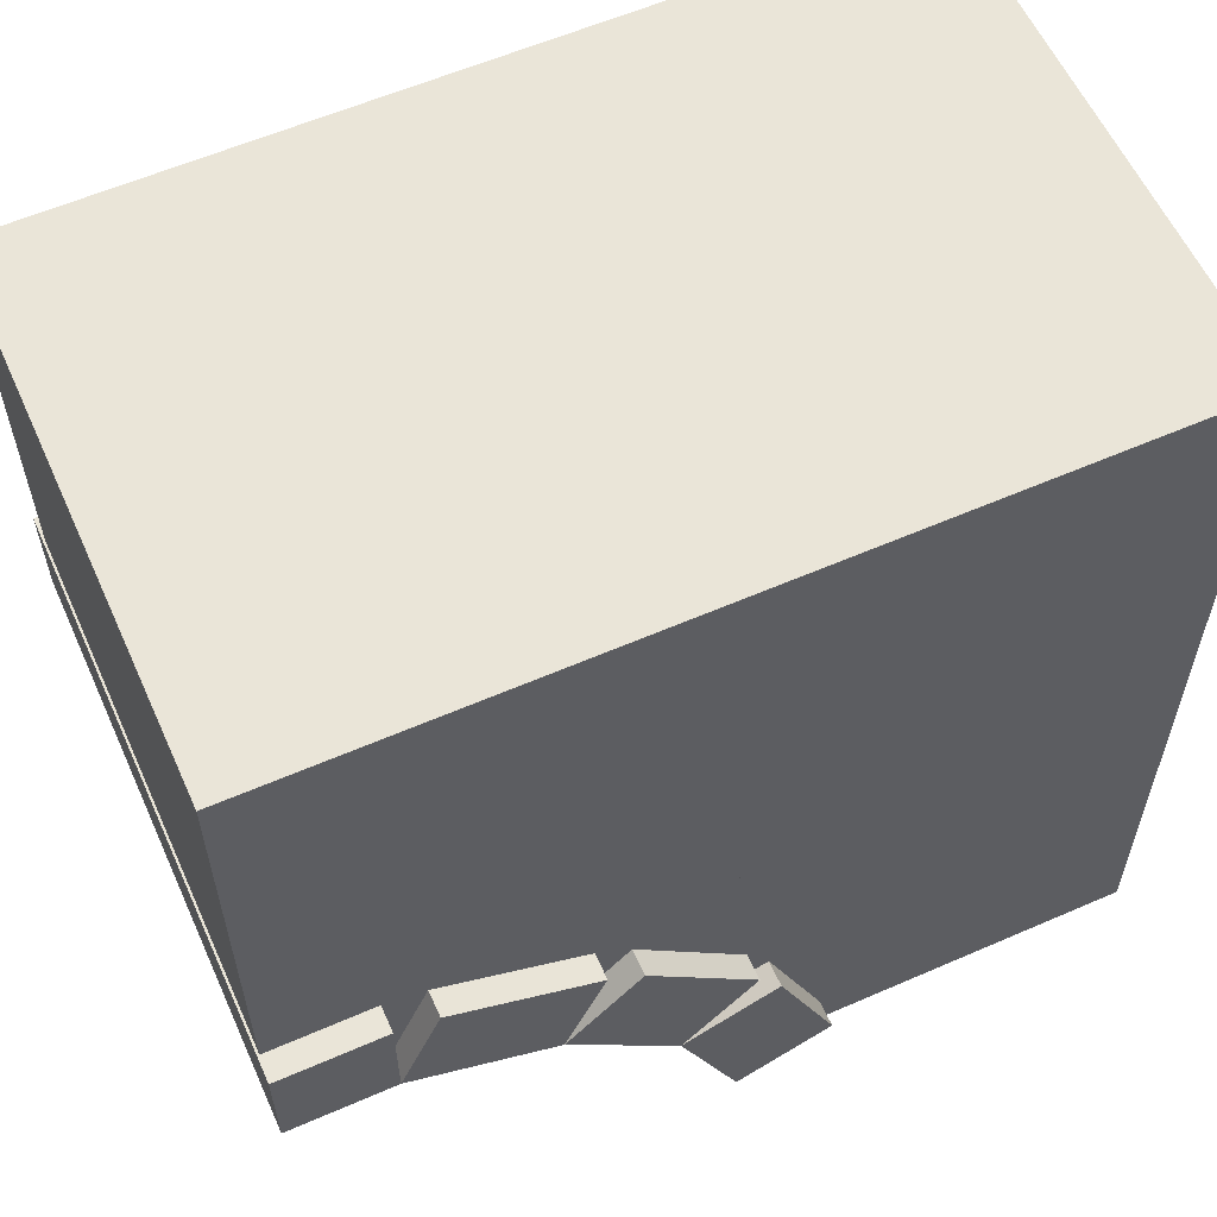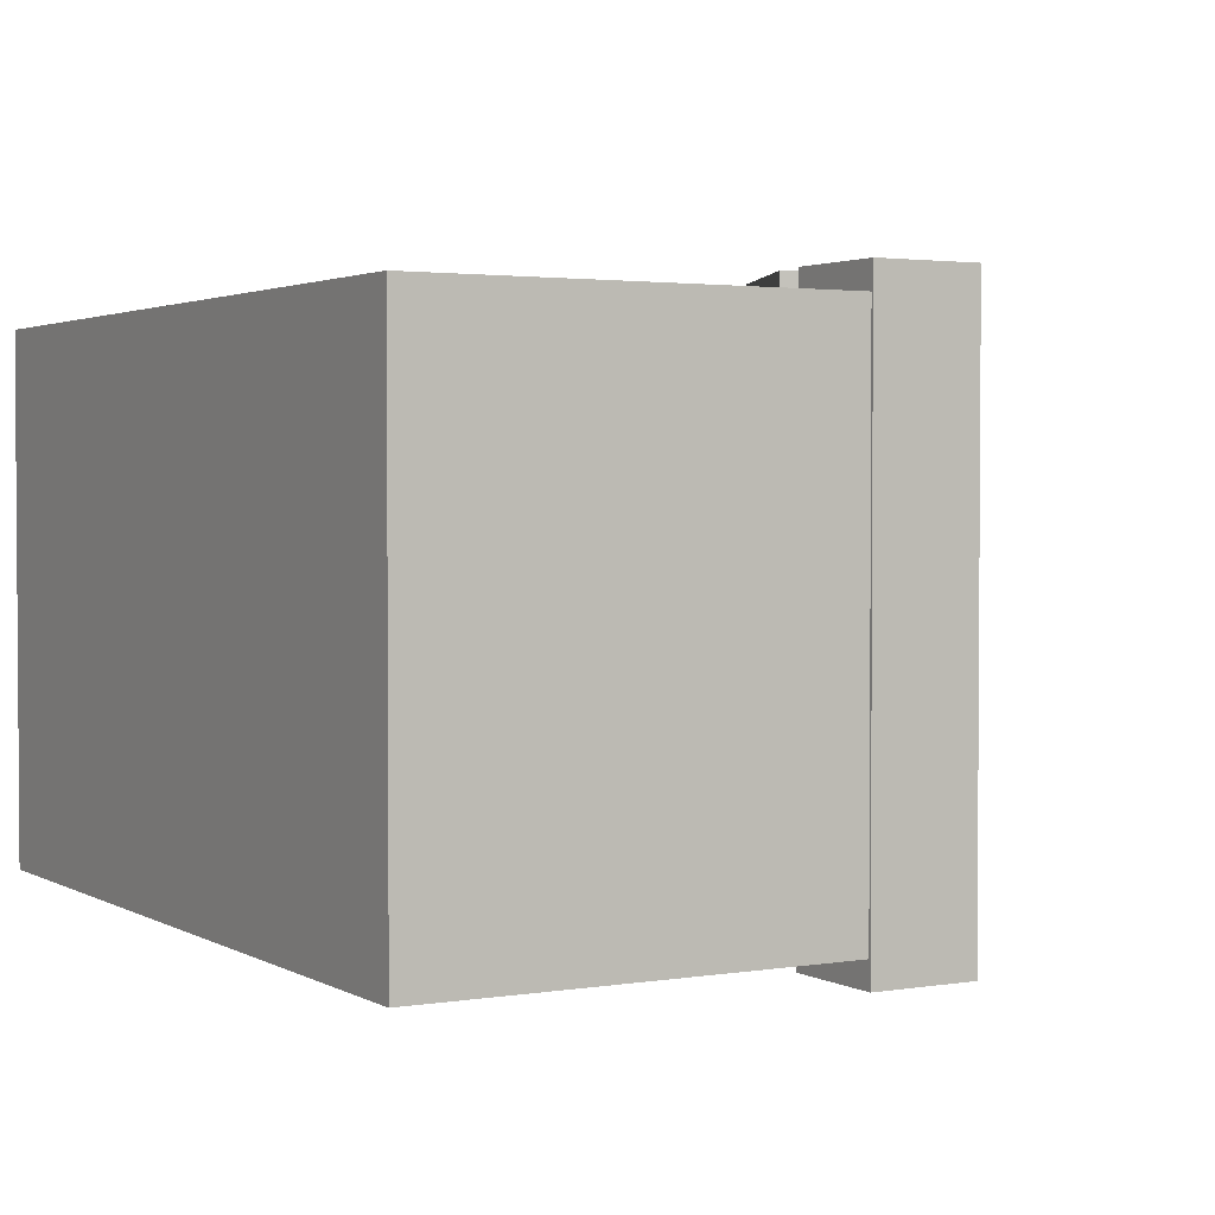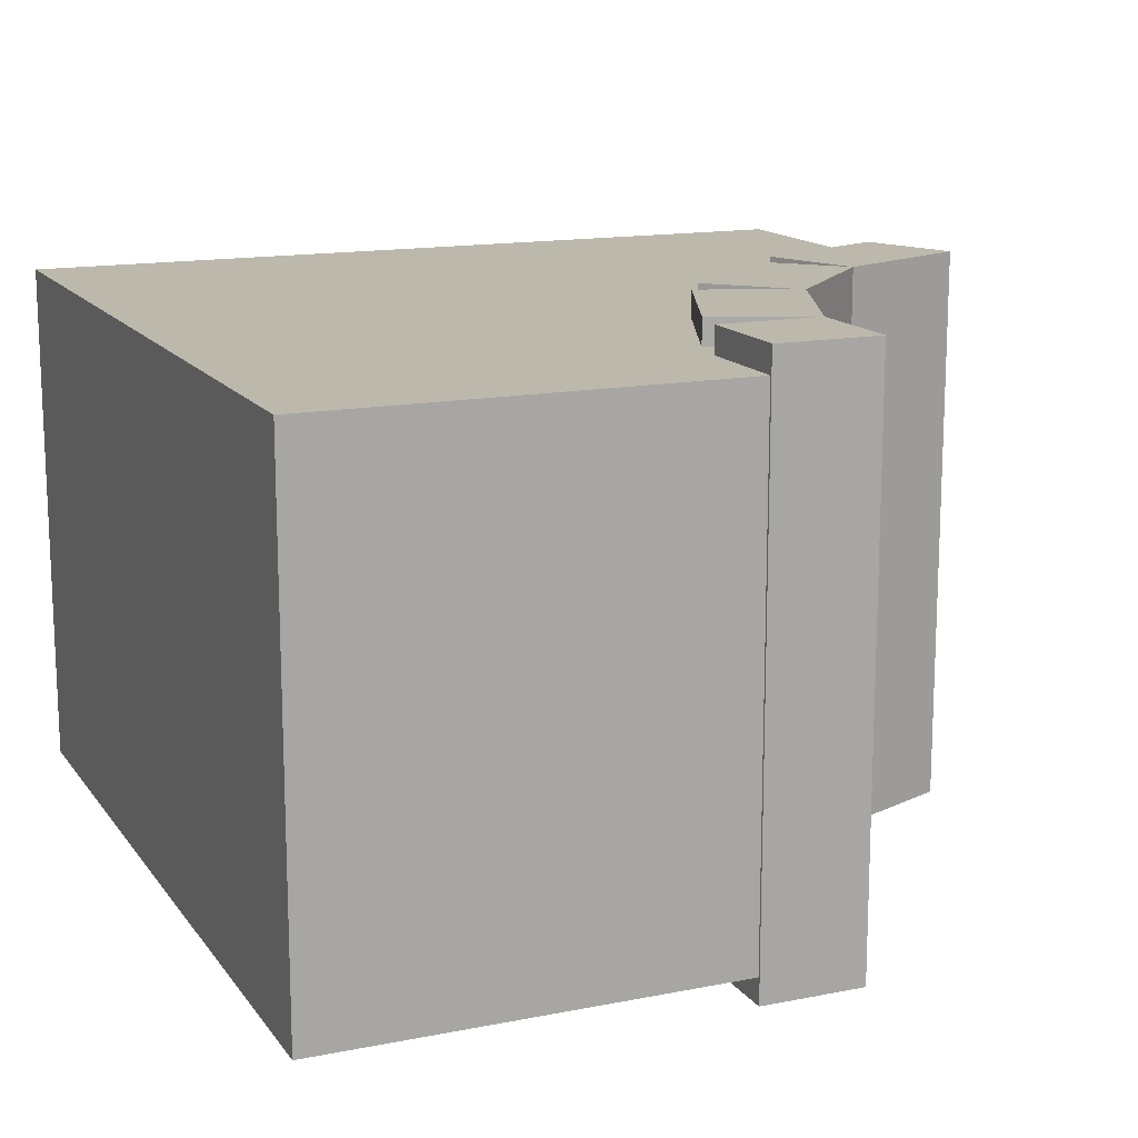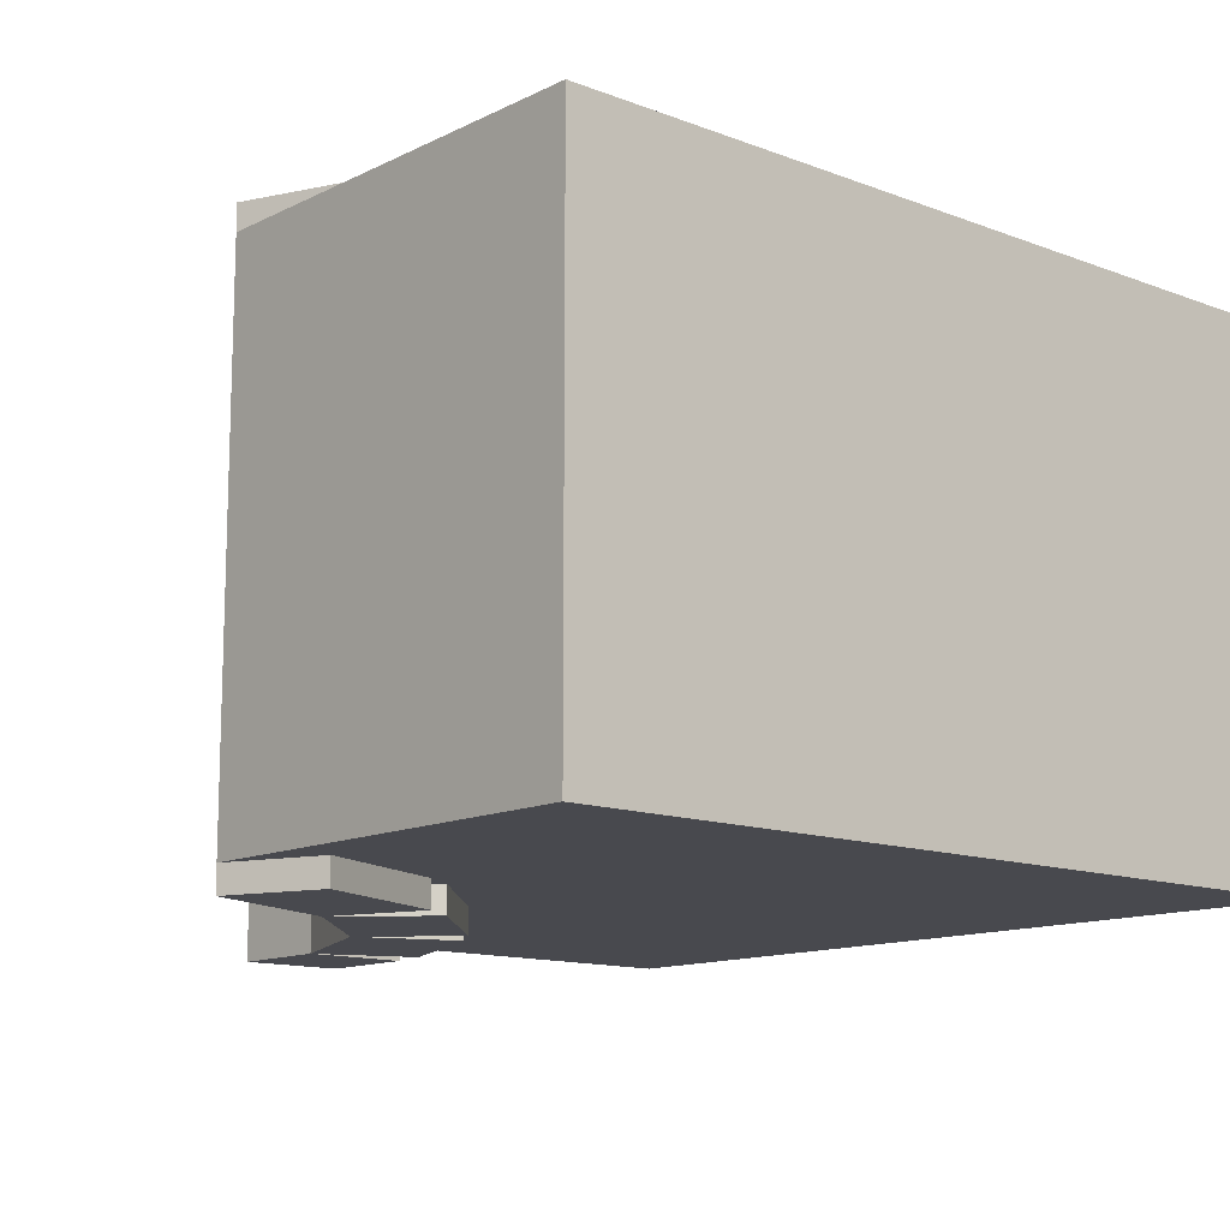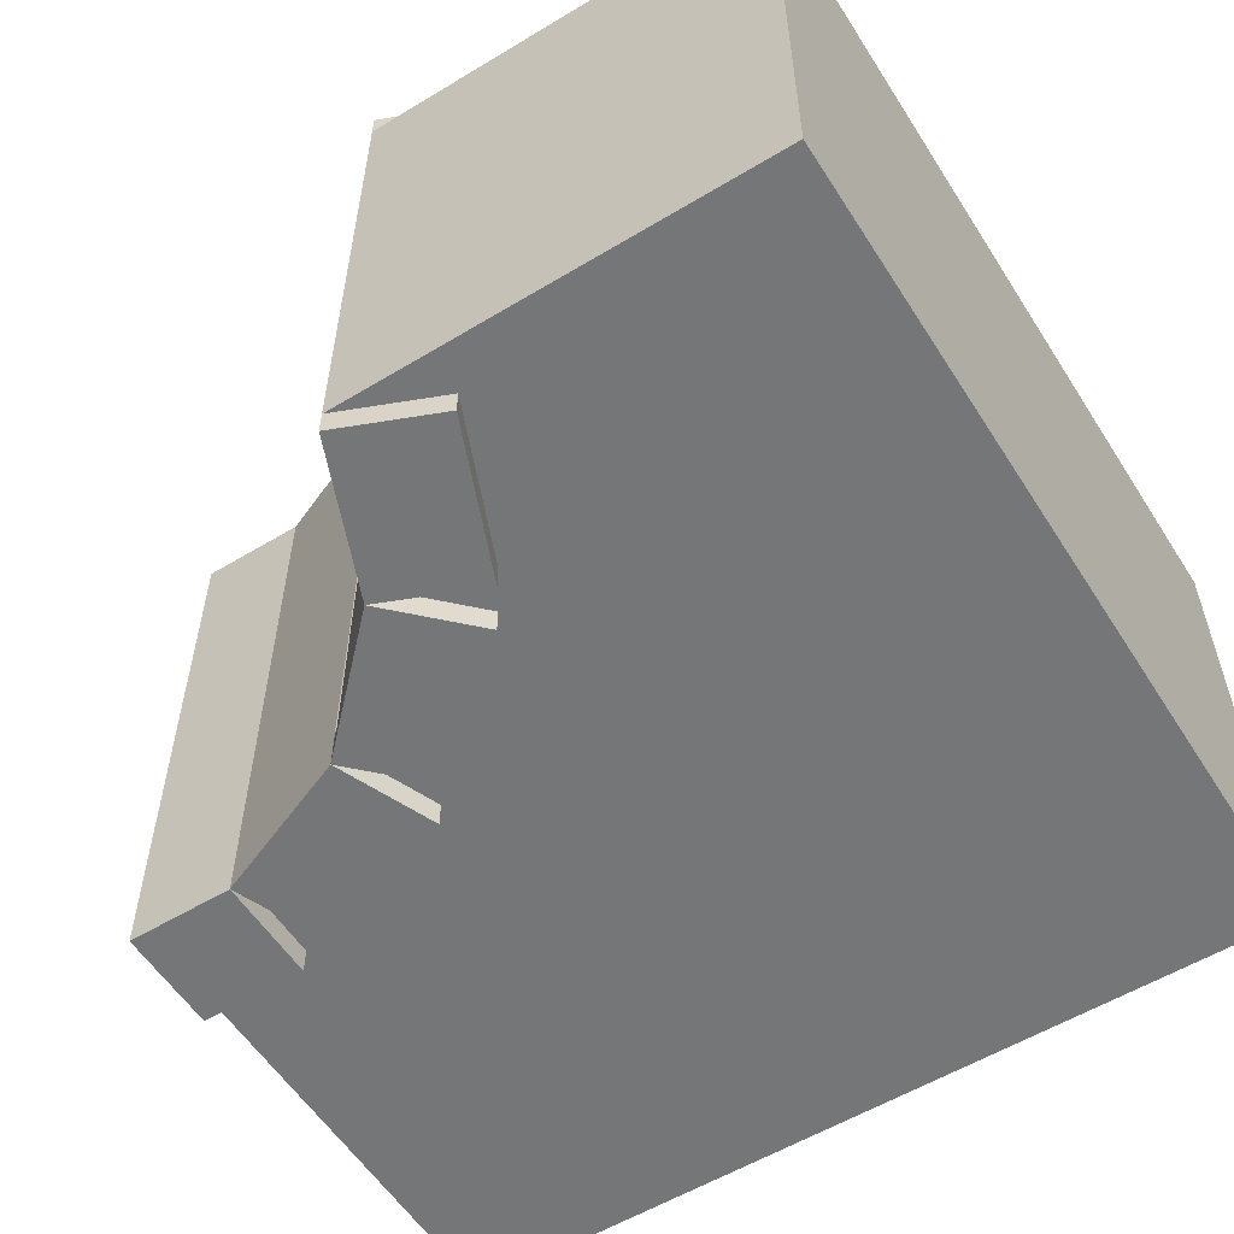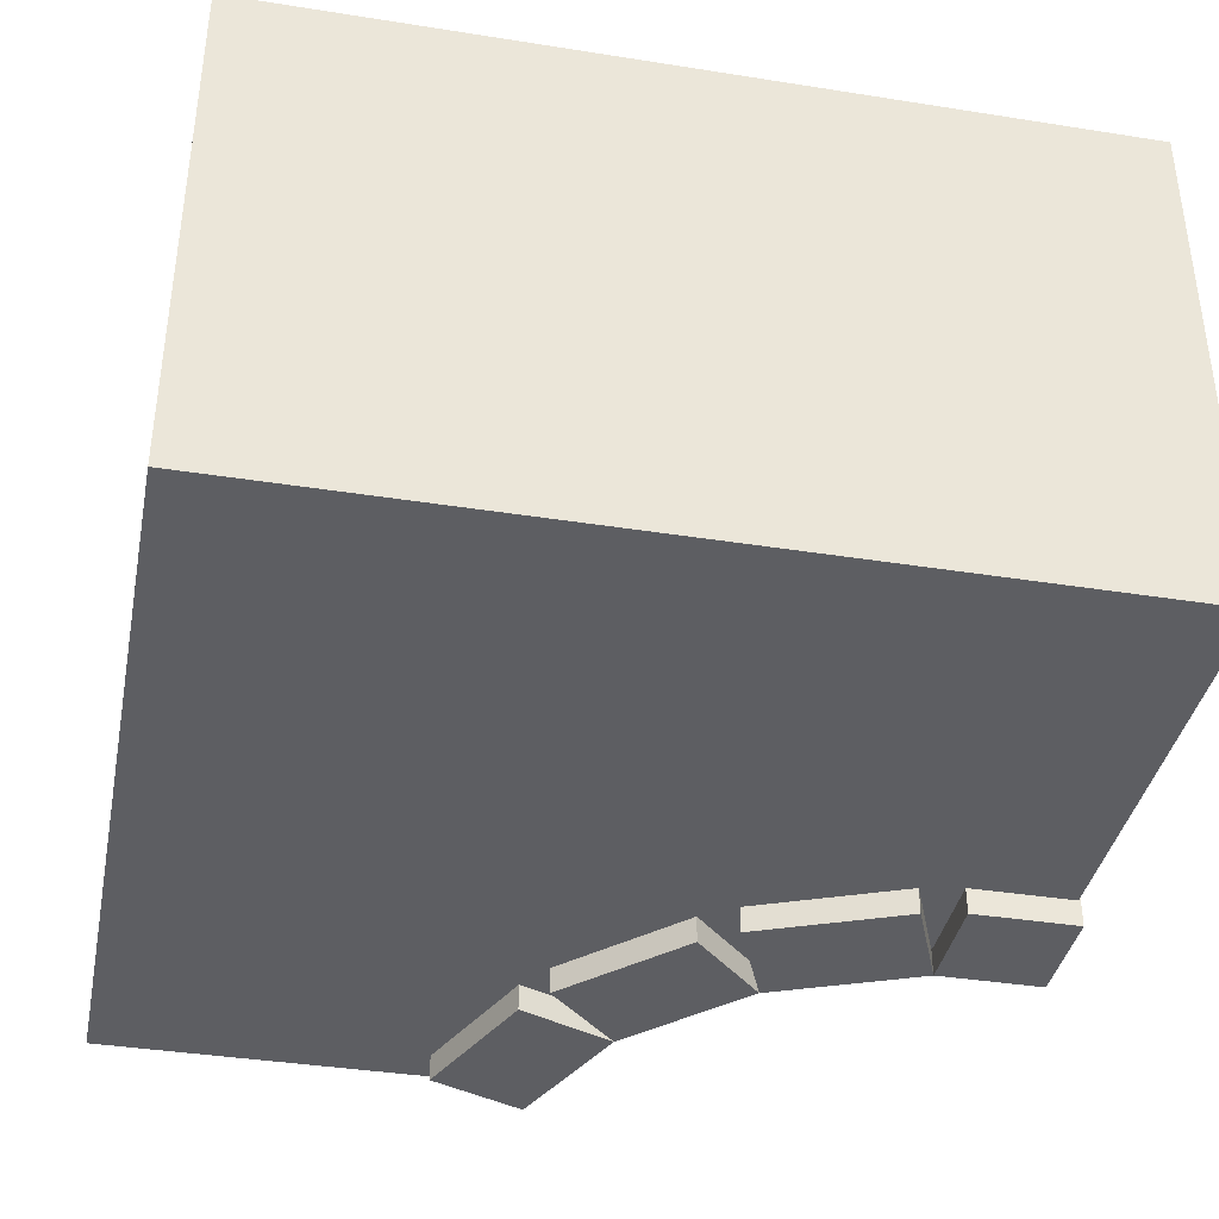
<metadata>
{"format":"obj","ext":"obj","renderer":"f3d","projection":"perspective","resolution":1024,"background":"white","views":[{"elev":58.9,"azim":-24.2,"up":"+Y"},{"elev":2.4,"azim":-119.8,"up":"+Z"},{"elev":14.6,"azim":-113.2,"up":"+Z"},{"elev":-12.6,"azim":48.5,"up":"+Z"},{"elev":-56.7,"azim":32.2,"up":"+Z"},{"elev":-38.5,"azim":168.7,"up":"+Z"}]}
</metadata>
<code>
o cube
v -0.002563 0.5026 0.1563
v -0.002563 0.5026 0.8438
v -0.002563 0.3776 0.1563
v -0.002563 0.3776 0.8438
v 0.1224 0.5026 0.1563
v 0.1224 0.5026 0.8438
v 0.1224 0.3776 0.1563
v 0.1224 0.3776 0.8438
v 0.5 0.3813 0.8125
v 0.5 0.3813 0.1875
v 0.5 0.2938 0.8125
v 0.5 0.2938 0.1875
v 0.3062 0.3813 0.8125
v 0.3062 0.3813 0.1875
v 0.3062 0.2938 0.8125
v 0.3062 0.2938 0.1875
v 1 1 0.8125
v 1 1 0.1875
v 1 3.109e-15 0.8125
v 1 3.109e-15 0.1875
v 0.5 1 0.8125
v 0.5 1 0.1875
v 0.5 3.109e-15 0.8125
v 0.5 3.109e-15 0.1875
v 0.5 1 0.8125
v 0.5 1 0.1875
v 0.5 0.3813 0.8125
v 0.5 0.3813 0.1875
v -1.277e-15 1 0.8125
v -1.332e-15 1 0.1875
v -1.277e-15 0.3813 0.8125
v -1.332e-15 0.3813 0.1875
v 0.5 0.2938 0.8125
v 0.5 0.2938 0.1875
v 0.5 0.175 0.8125
v 0.5 0.175 0.1875
v 0.4375 0.2938 0.8125
v 0.4375 0.2938 0.1875
v 0.4375 0.175 0.8125
v 0.4375 0.175 0.1875
v 0.3435 0.4213 0.1563
v 0.3435 0.4213 0.8438
v 0.1703 0.493 0.1563
v 0.1703 0.493 0.8438
v 0.2957 0.3058 0.1563
v 0.2957 0.3058 0.8438
v 0.1224 0.3776 0.1563
v 0.1224 0.3776 0.8438
v 0.5166 0.2616 0.1563
v 0.5166 0.2616 0.8438
v 0.3841 0.3942 0.1563
v 0.3841 0.3942 0.8438
v 0.4282 0.1732 0.1563
v 0.4282 0.1732 0.8438
v 0.2957 0.3058 0.1563
v 0.2957 0.3058 0.8438
v 0.6155 0.04784 0.1563
v 0.6155 0.04784 0.8438
v 0.5437 0.2211 0.1563
v 0.5437 0.2211 0.8438
v 0.5 3.164e-15 0.1563
v 0.5 3.83e-15 0.8438
v 0.4282 0.1732 0.1563
v 0.4282 0.1732 0.8438
f 4 2 1 3
f 7 5 6 8
f 1 2 6 5
f 4 3 7 8
f 3 1 5 7
f 8 6 2 4
f 12 10 9 11
f 15 13 14 16
f 9 10 14 13
f 12 11 15 16
f 11 9 13 15
f 16 14 10 12
f 20 18 17 19
f 23 21 22 24
f 17 18 22 21
f 20 19 23 24
f 19 17 21 23
f 24 22 18 20
f 28 26 25 27
f 31 29 30 32
f 25 26 30 29
f 28 27 31 32
f 27 25 29 31
f 32 30 26 28
f 36 34 33 35
f 39 37 38 40
f 33 34 38 37
f 36 35 39 40
f 35 33 37 39
f 40 38 34 36
f 44 42 41 43
f 47 45 46 48
f 41 42 46 45
f 44 43 47 48
f 43 41 45 47
f 48 46 42 44
f 52 50 49 51
f 55 53 54 56
f 49 50 54 53
f 52 51 55 56
f 51 49 53 55
f 56 54 50 52
f 60 58 57 59
f 63 61 62 64
f 57 58 62 61
f 60 59 63 64
f 59 57 61 63
f 64 62 58 60

</code>
